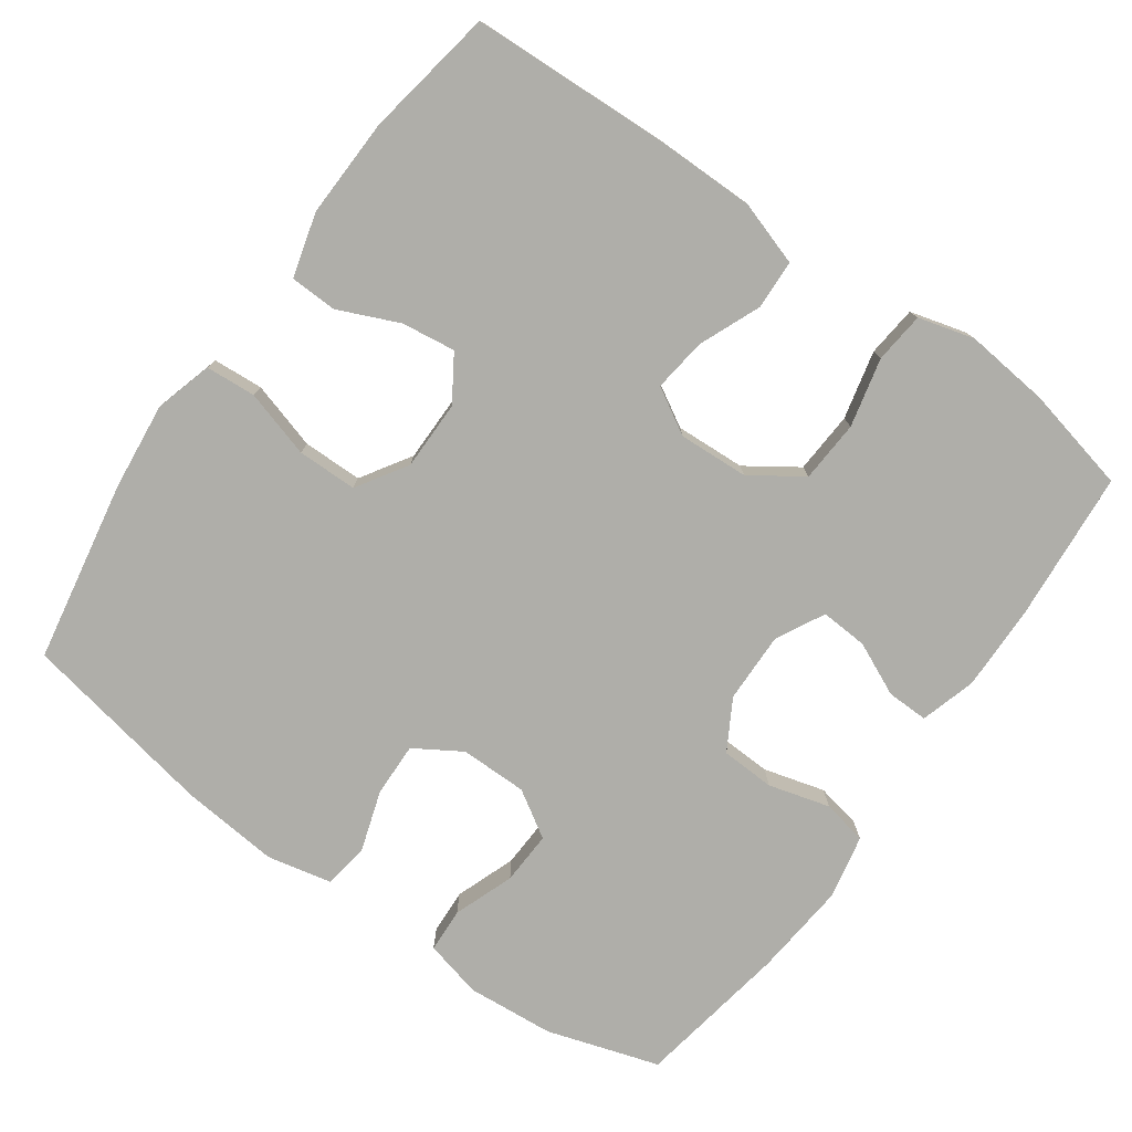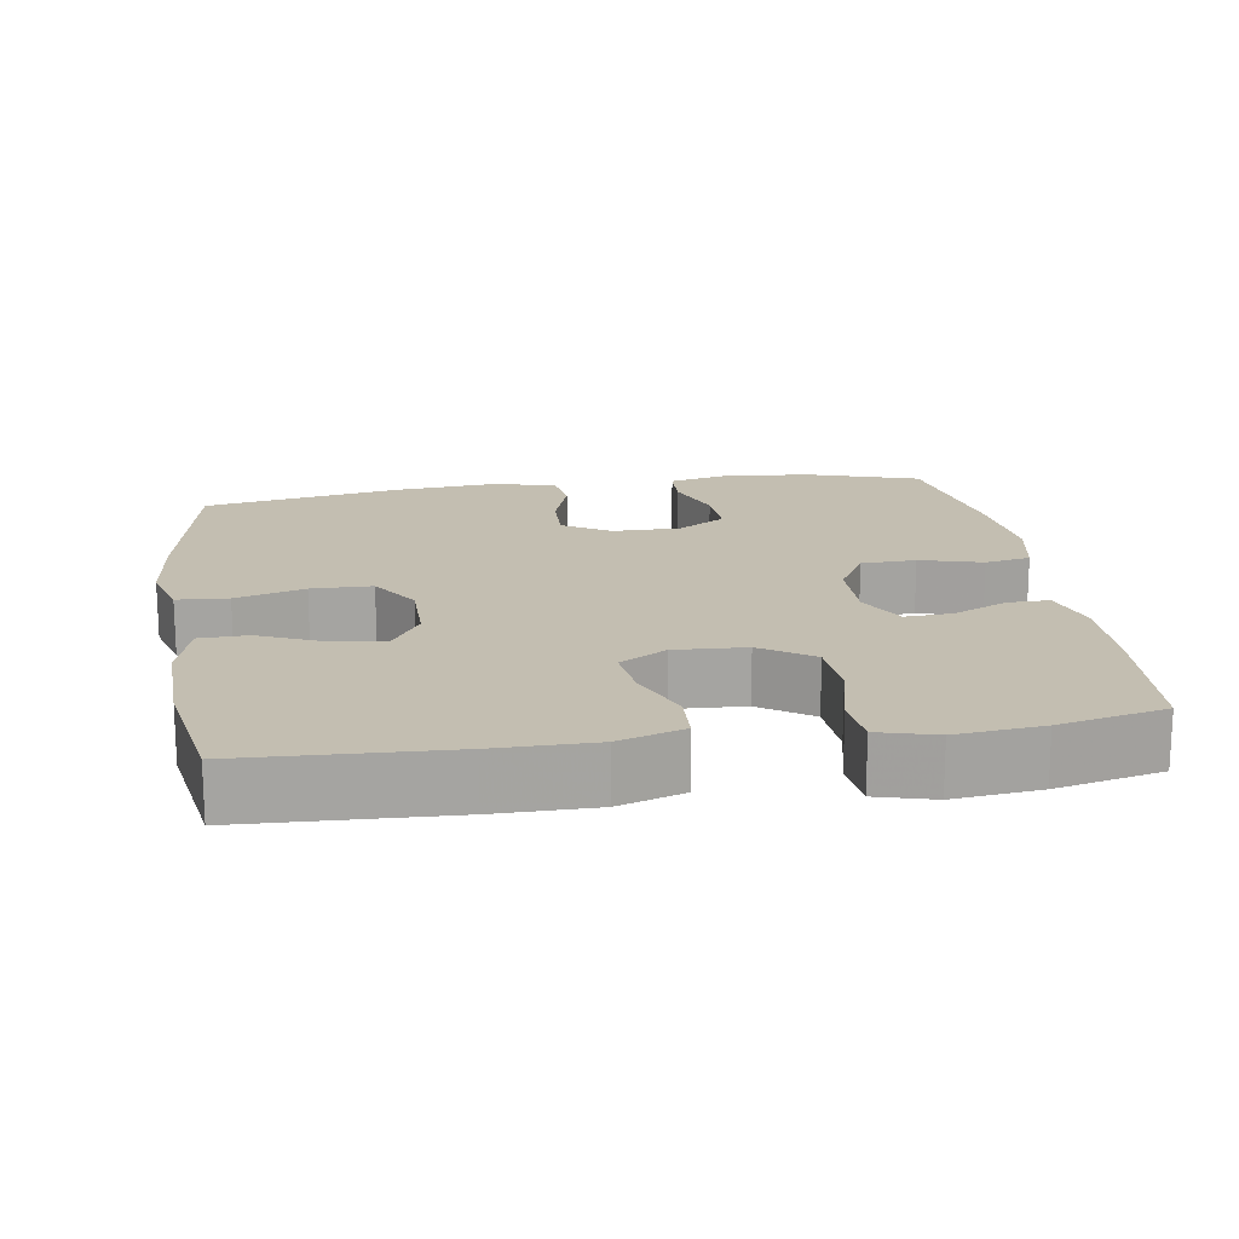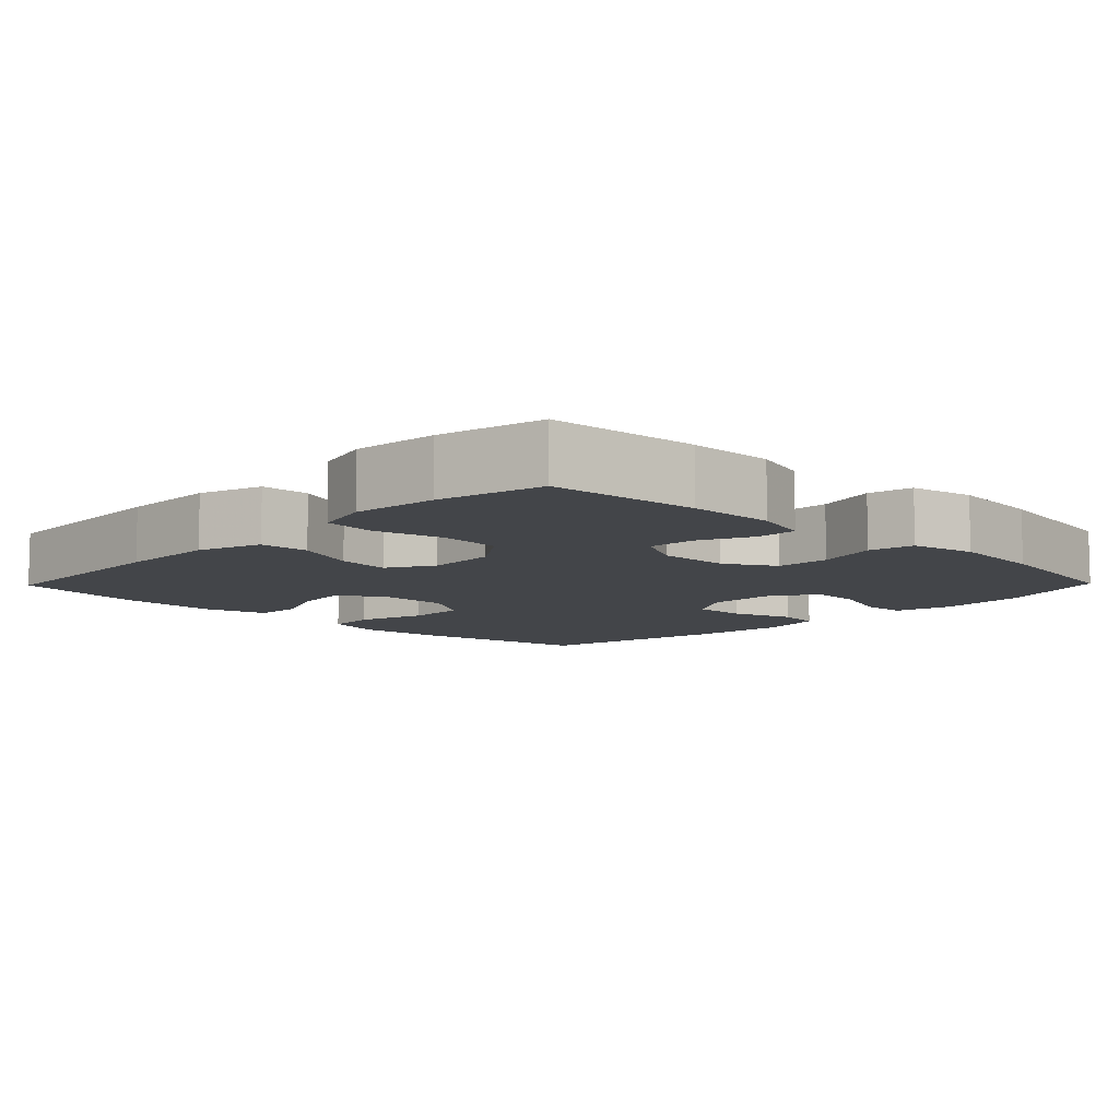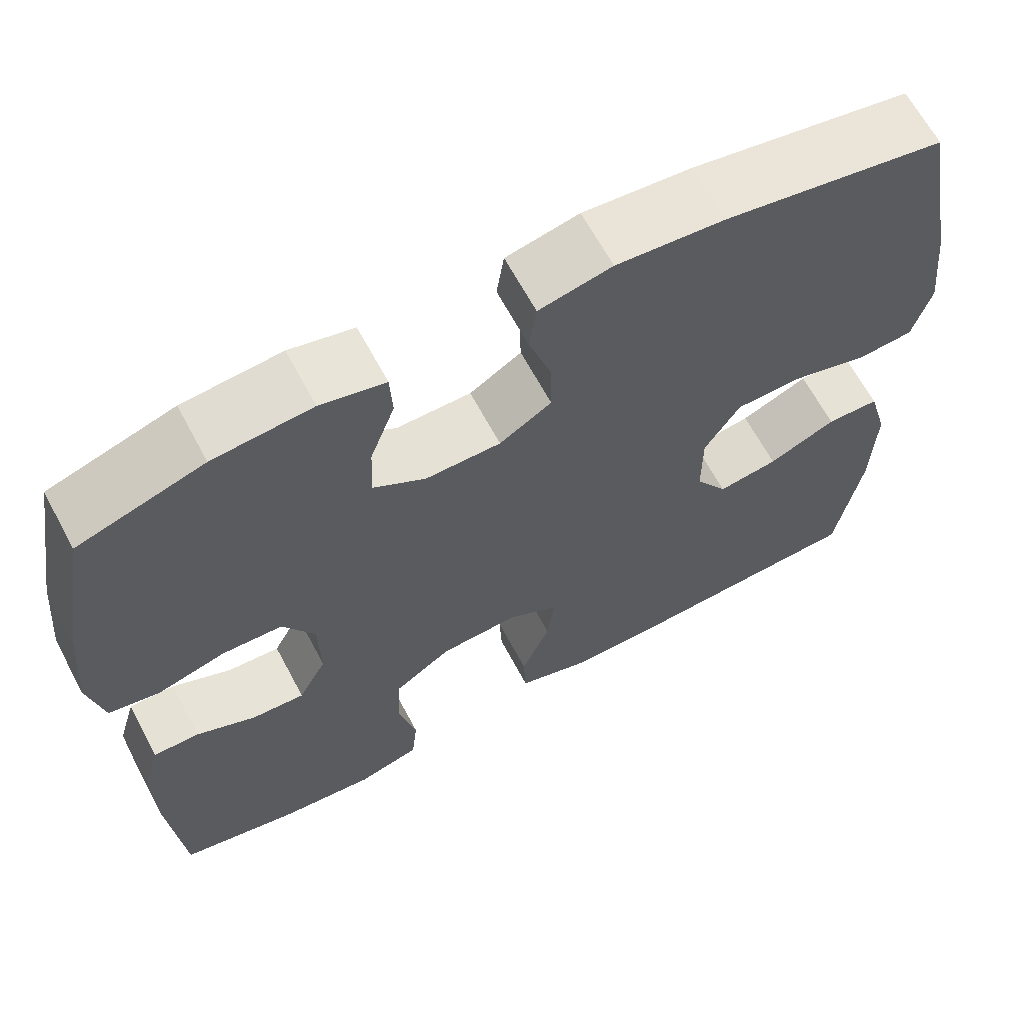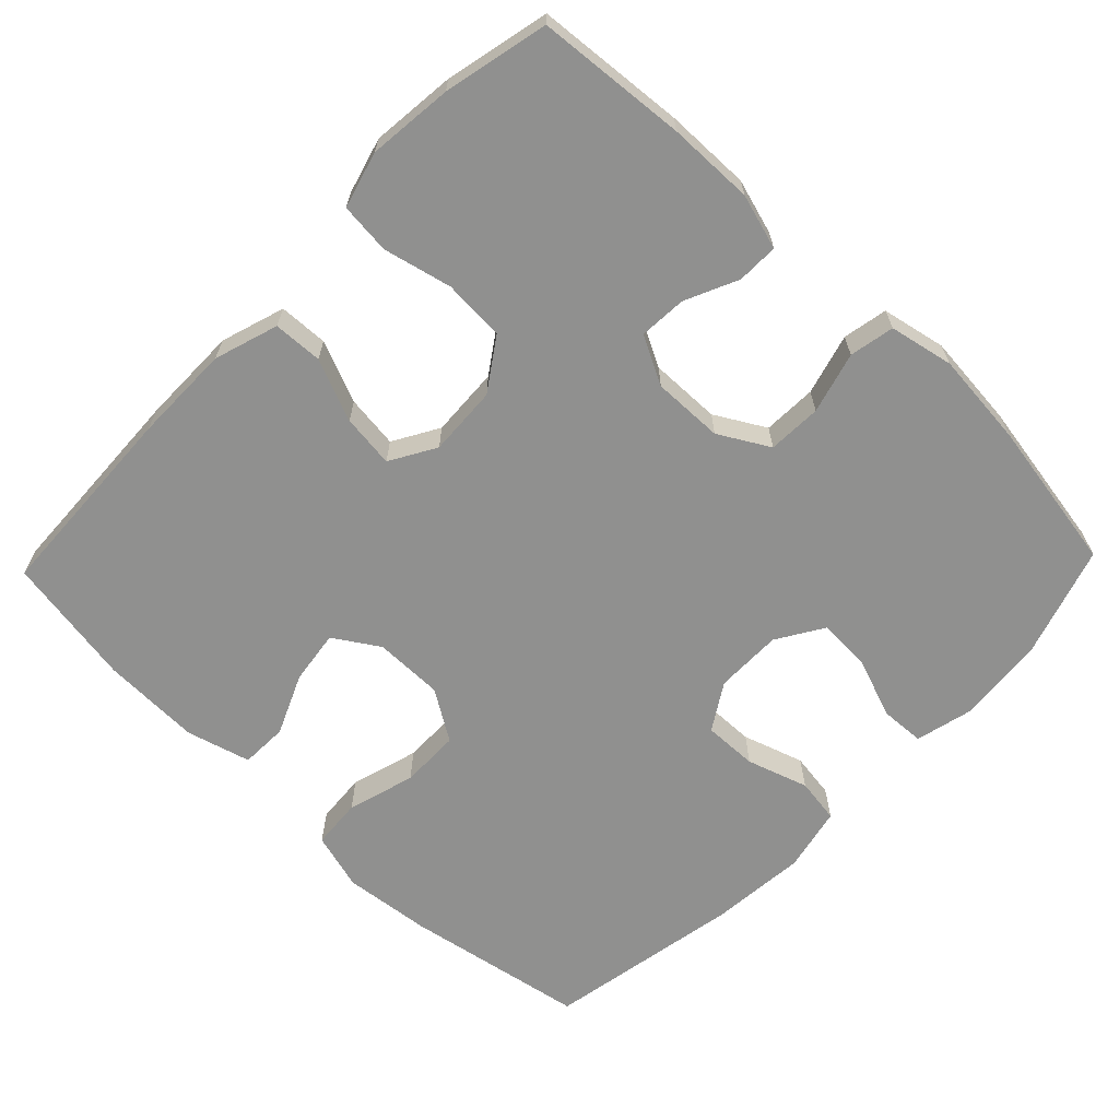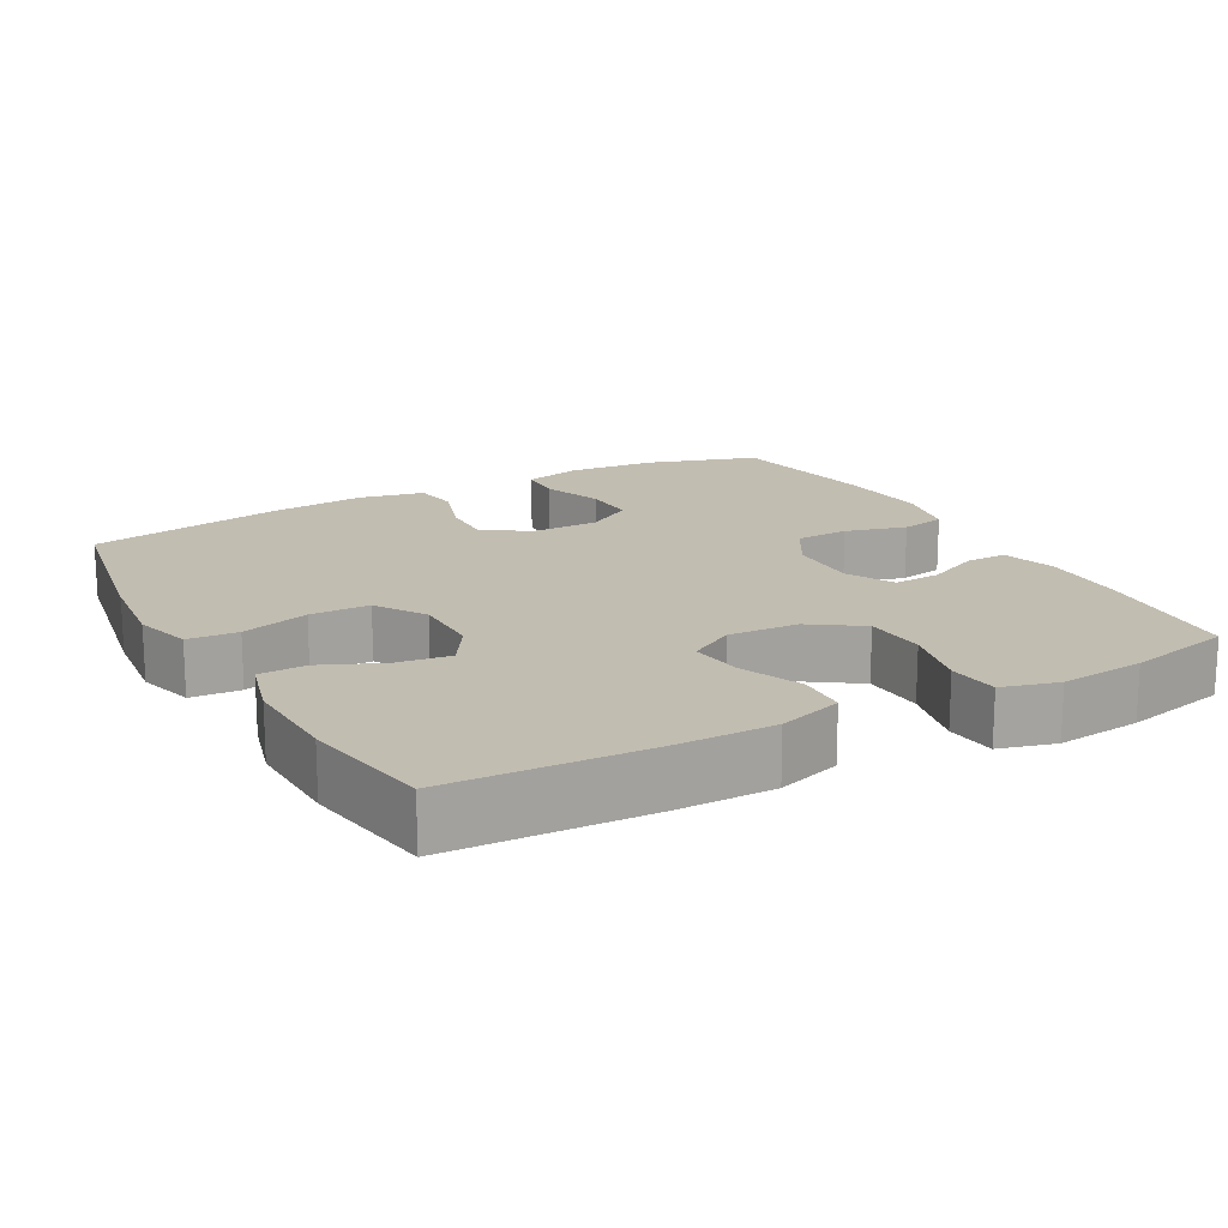
<metadata>
{"format":"obj","ext":"obj","renderer":"f3d","projection":"perspective","resolution":1024,"background":"white","views":[{"elev":-77.5,"azim":144.5,"up":"+Y"},{"elev":17.2,"azim":171.2,"up":"+Y"},{"elev":-8.8,"azim":-134.3,"up":"+Y"},{"elev":65.0,"azim":-28.1,"up":"+Z"},{"elev":-65.5,"azim":-133.9,"up":"+Y"},{"elev":17.0,"azim":151.2,"up":"+Y"}]}
</metadata>
<code>
v 0.5 0.07 0.5
v 0.545 0.07 0.254
v 0.558 0.07 0.135
v 0.536 0.07 0.057
v 0.468 0.07 0.052
v 0.376 0.07 0.079
v 0.295 0.07 0.078
v 0.252 0.07 0.01
v 0.252 0.07 -0.084
v 0.291 0.07 -0.145
v 0.364 0.07 -0.135
v 0.446 0.07 -0.099
v 0.51 0.07 -0.101
v 0.534 0.07 -0.188
v 0.53 0.07 -0.323
v 0.5 0.07 -0.5
v 0.228 0.07 -0.512
v 0.095 0.07 -0.512
v 0.008 0.07 -0.484
v 0.005 0.07 -0.417
v 0.04 0.07 -0.333
v 0.049 0.07 -0.261
v -0.013 0.07 -0.225
v -0.108 0.07 -0.23
v -0.177 0.07 -0.277
v -0.182 0.07 -0.361
v -0.16 0.07 -0.454
v -0.167 0.07 -0.523
v -0.243 0.07 -0.544
v -0.358 0.07 -0.532
v -0.5 0.07 -0.5
v -0.517 0.07 -0.297
v -0.519 0.07 -0.18
v -0.497 0.07 -0.105
v -0.441 0.07 -0.106
v -0.369 0.07 -0.139
v -0.305 0.07 -0.143
v -0.271 0.07 -0.078
v -0.273 0.07 0.018
v -0.312 0.07 0.086
v -0.385 0.07 0.089
v -0.468 0.07 0.066
v -0.529 0.07 0.078
v -0.547 0.07 0.165
v -0.535 0.07 0.293
v -0.5 0.07 0.5
v -0.349 0.07 0.548
v -0.23 0.07 0.558
v -0.152 0.07 0.539
v -0.149 0.07 0.479
v -0.179 0.07 0.397
v -0.182 0.07 0.325
v -0.119 0.07 0.286
v -0.028 0.07 0.286
v 0.035 0.07 0.325
v 0.033 0.07 0.398
v 0.006 0.07 0.481
v 0.015 0.07 0.542
v 0.103 0.07 0.561
v 0.234 0.07 0.549
v 0.5 0 0.5
v 0.545 0 0.254
v 0.558 0 0.135
v 0.536 0 0.057
v 0.468 0 0.052
v 0.376 0 0.079
v 0.295 0 0.078
v 0.252 0 0.01
v 0.252 0 -0.084
v 0.291 0 -0.145
v 0.364 0 -0.135
v 0.446 0 -0.099
v 0.51 0 -0.101
v 0.534 0 -0.188
v 0.53 0 -0.323
v 0.5 0 -0.5
v 0.228 0 -0.512
v 0.095 0 -0.512
v 0.008 0 -0.484
v 0.005 0 -0.417
v 0.04 0 -0.333
v 0.049 0 -0.261
v -0.013 0 -0.225
v -0.108 0 -0.23
v -0.177 0 -0.277
v -0.182 0 -0.361
v -0.16 0 -0.454
v -0.167 0 -0.523
v -0.243 0 -0.544
v -0.358 0 -0.532
v -0.5 0 -0.5
v -0.517 0 -0.297
v -0.519 0 -0.18
v -0.497 0 -0.105
v -0.441 0 -0.106
v -0.369 0 -0.139
v -0.305 0 -0.143
v -0.271 0 -0.078
v -0.273 0 0.018
v -0.312 0 0.086
v -0.385 0 0.089
v -0.468 0 0.066
v -0.529 0 0.078
v -0.547 0 0.165
v -0.535 0 0.293
v -0.5 0 0.5
v -0.349 0 0.548
v -0.23 0 0.558
v -0.152 0 0.539
v -0.149 0 0.479
v -0.179 0 0.397
v -0.182 0 0.325
v -0.119 0 0.286
v -0.028 0 0.286
v 0.035 0 0.325
v 0.033 0 0.398
v 0.006 0 0.481
v 0.015 0 0.542
v 0.103 0 0.561
v 0.234 0 0.549
f 4 5 6
f 3 4 6
f 2 3 6
f 1 2 6
f 60 1 6
f 59 60 6
f 58 59 6
f 57 58 6
f 56 57 6
f 55 56 6 7
f 54 55 7 8
f 53 54 8 9
f 52 53 9 10
f 49 50 51
f 48 49 51
f 47 48 51
f 46 47 51
f 45 46 51
f 44 45 51
f 43 44 51
f 42 43 51
f 41 42 51
f 40 41 51 52
f 39 40 52 10
f 34 35 36
f 33 34 36
f 32 33 36
f 31 32 36
f 30 31 36
f 29 30 36
f 28 29 36
f 27 28 36
f 26 27 36
f 25 26 36 37
f 24 25 37 38
f 19 20 21
f 18 19 21
f 17 18 21
f 16 17 21
f 15 16 21
f 14 15 21
f 13 14 21
f 12 13 21
f 11 12 21
f 10 11 21 22
f 38 39 10
f 24 38 10
f 23 24 10
f 10 22 23
f 66 65 64
f 66 64 63
f 66 63 62
f 66 62 61
f 66 61 120
f 66 120 119
f 66 119 118
f 66 118 117
f 66 117 116
f 67 66 116 115
f 68 67 115 114
f 69 68 114 113
f 70 69 113 112
f 111 110 109
f 111 109 108
f 111 108 107
f 111 107 106
f 111 106 105
f 111 105 104
f 111 104 103
f 111 103 102
f 111 102 101
f 112 111 101 100
f 70 112 100 99
f 96 95 94
f 96 94 93
f 96 93 92
f 96 92 91
f 96 91 90
f 96 90 89
f 96 89 88
f 96 88 87
f 96 87 86
f 97 96 86 85
f 98 97 85 84
f 81 80 79
f 81 79 78
f 81 78 77
f 81 77 76
f 81 76 75
f 81 75 74
f 81 74 73
f 81 73 72
f 81 72 71
f 82 81 71 70
f 70 99 98
f 70 98 84
f 70 84 83
f 83 82 70
f 1 61 62 2
f 2 62 63 3
f 3 63 64 4
f 4 64 65 5
f 5 65 66 6
f 6 66 67 7
f 7 67 68 8
f 8 68 69 9
f 9 69 70 10
f 10 70 71 11
f 11 71 72 12
f 12 72 73 13
f 13 73 74 14
f 14 74 75 15
f 15 75 76 16
f 16 76 77 17
f 17 77 78 18
f 18 78 79 19
f 19 79 80 20
f 20 80 81 21
f 21 81 82 22
f 22 82 83 23
f 23 83 84 24
f 24 84 85 25
f 25 85 86 26
f 26 86 87 27
f 27 87 88 28
f 28 88 89 29
f 29 89 90 30
f 30 90 91 31
f 31 91 92 32
f 32 92 93 33
f 33 93 94 34
f 34 94 95 35
f 35 95 96 36
f 36 96 97 37
f 37 97 98 38
f 38 98 99 39
f 39 99 100 40
f 40 100 101 41
f 41 101 102 42
f 42 102 103 43
f 43 103 104 44
f 44 104 105 45
f 45 105 106 46
f 46 106 107 47
f 47 107 108 48
f 48 108 109 49
f 49 109 110 50
f 50 110 111 51
f 51 111 112 52
f 52 112 113 53
f 53 113 114 54
f 54 114 115 55
f 55 115 116 56
f 56 116 117 57
f 57 117 118 58
f 58 118 119 59
f 59 119 120 60
f 60 120 61 1

</code>
